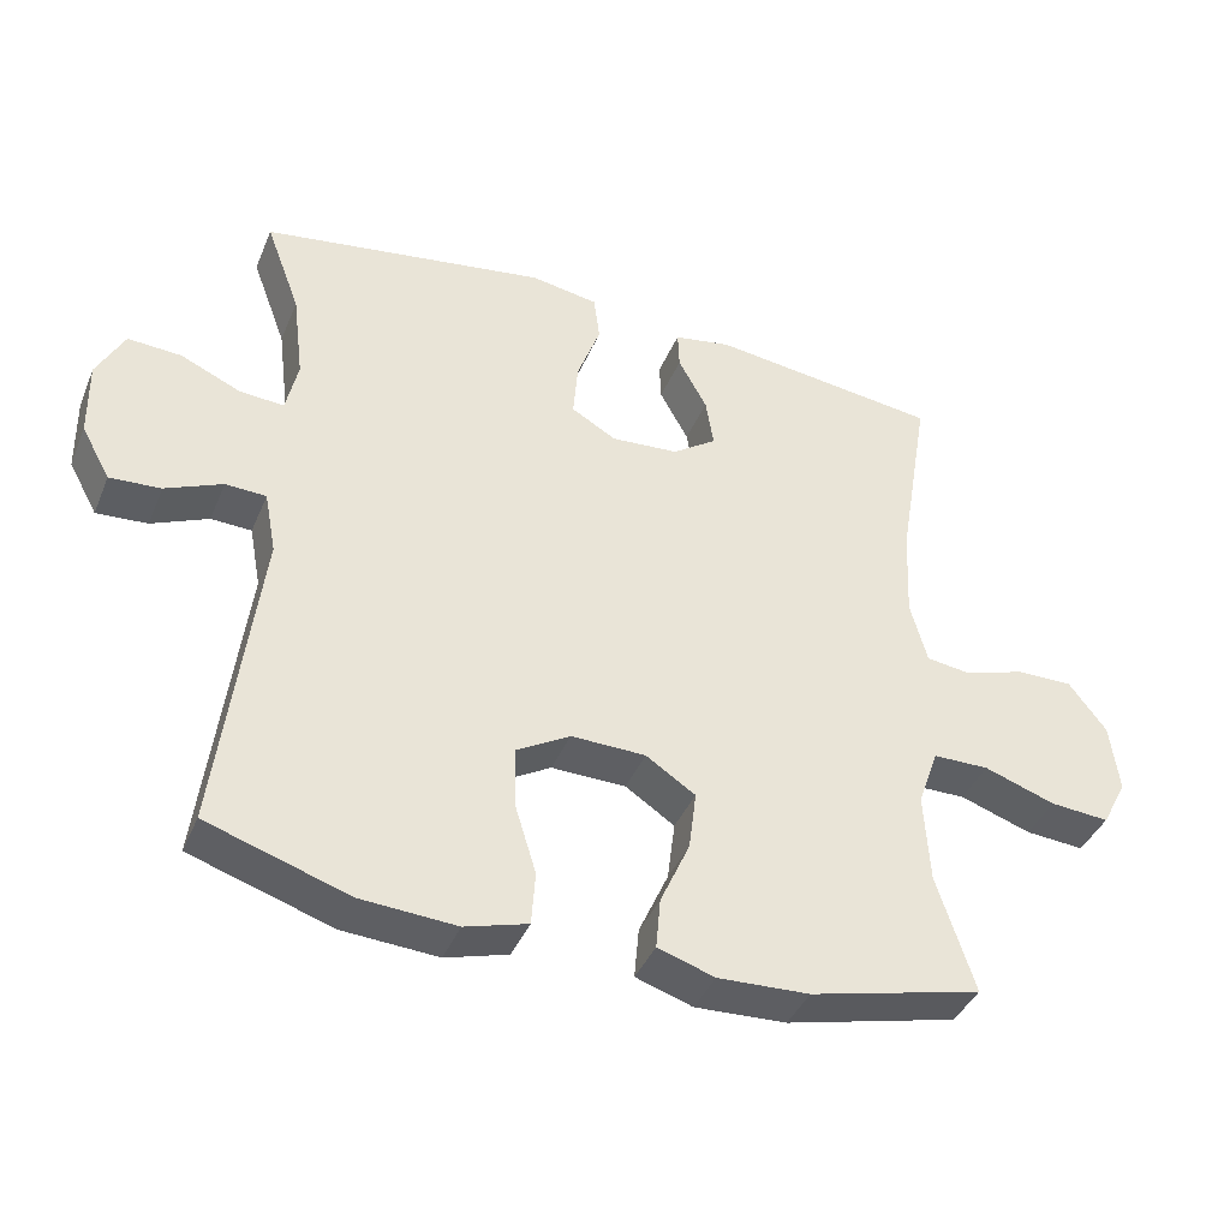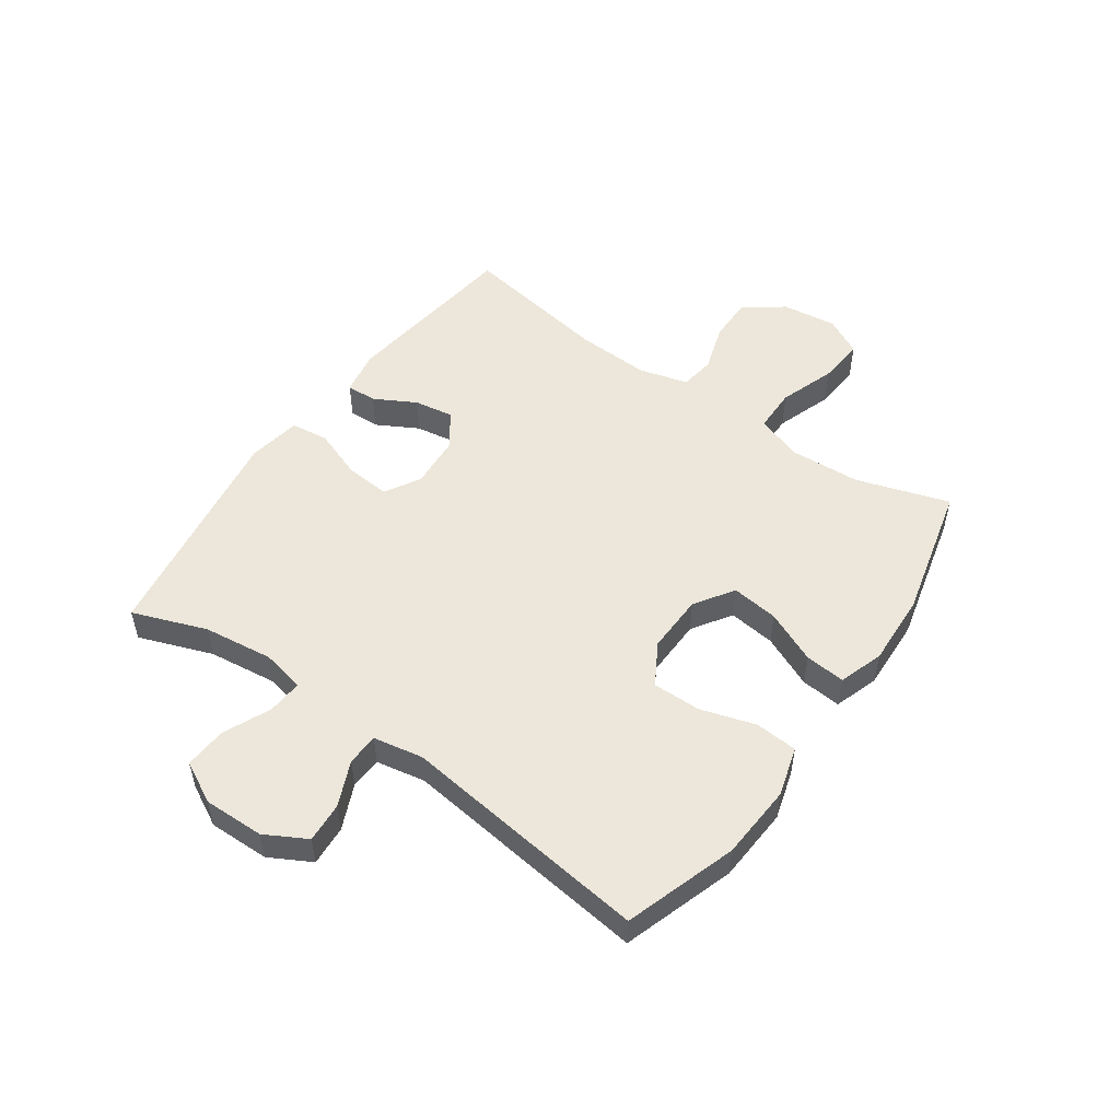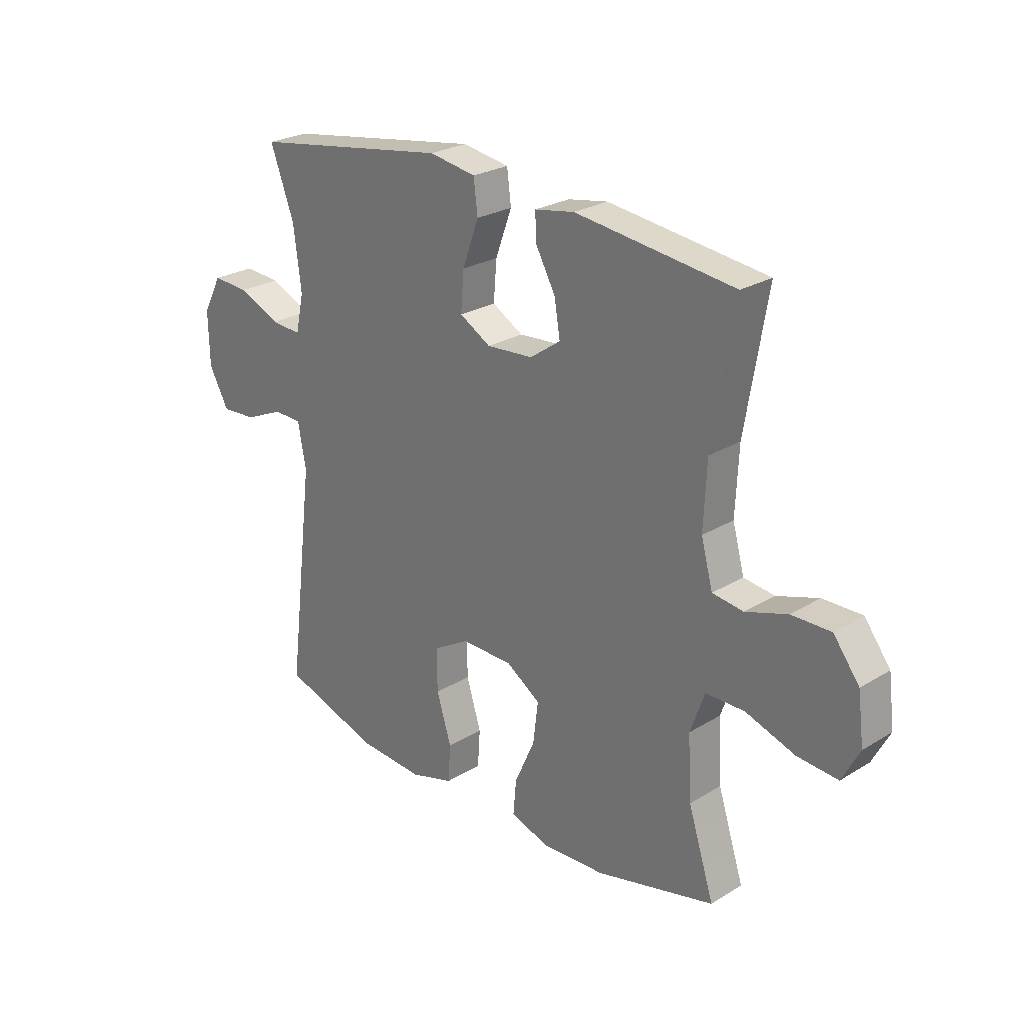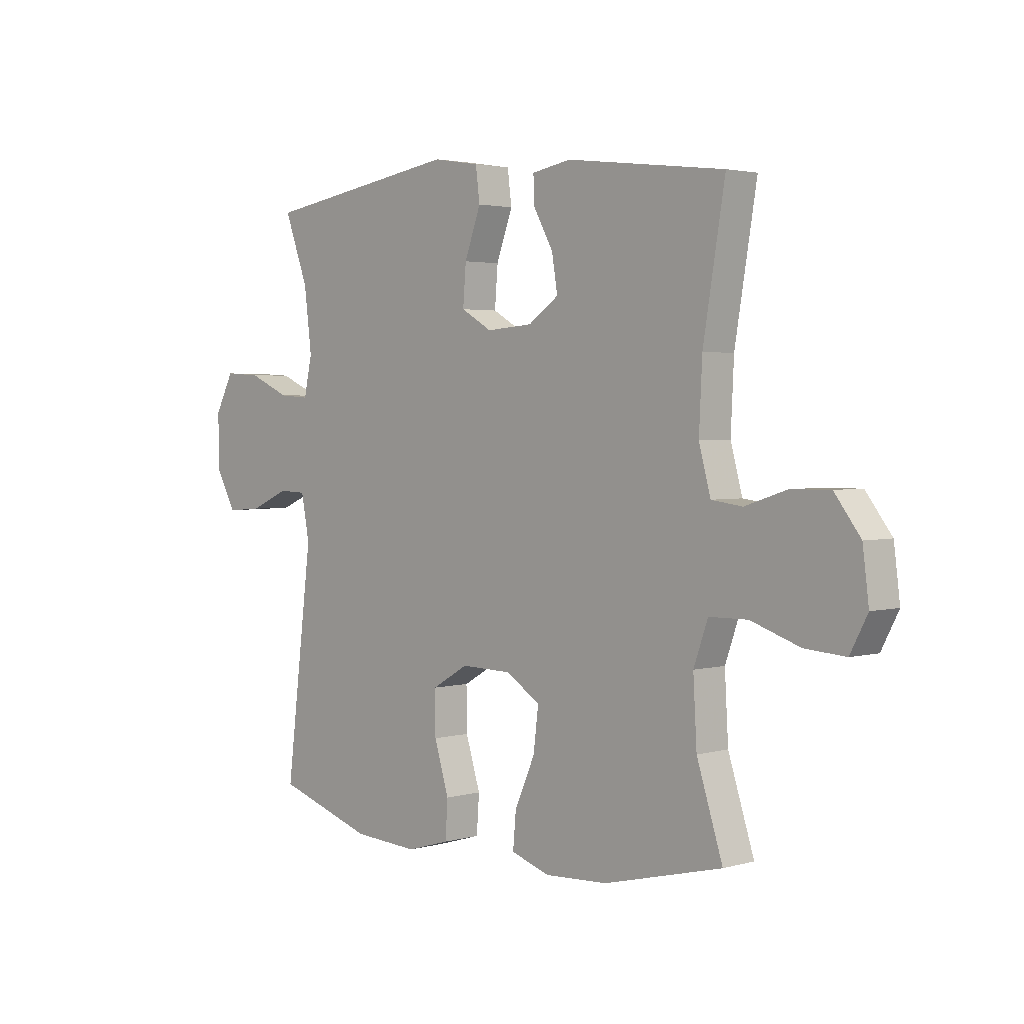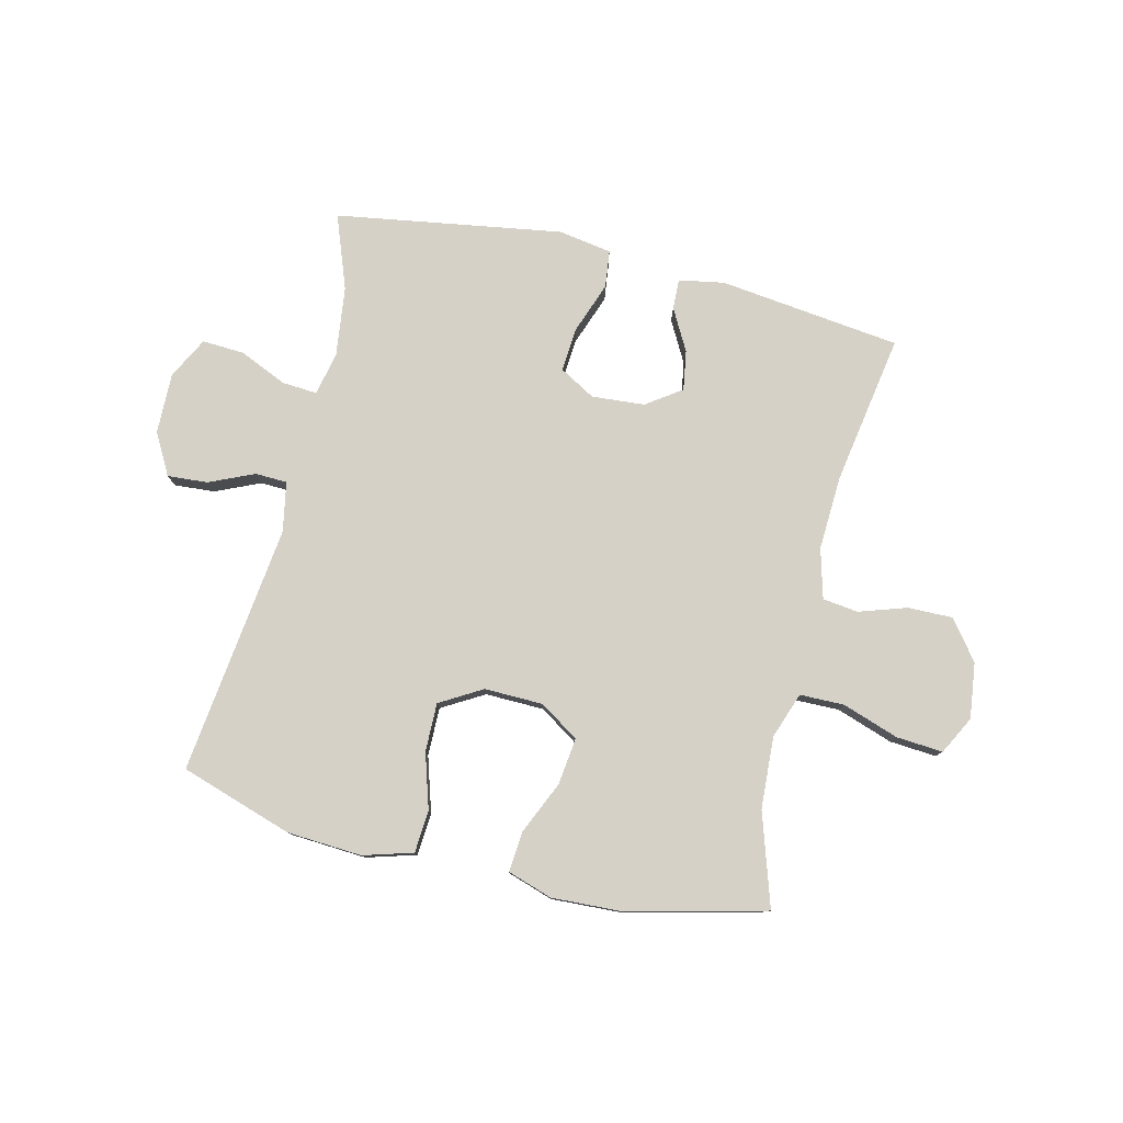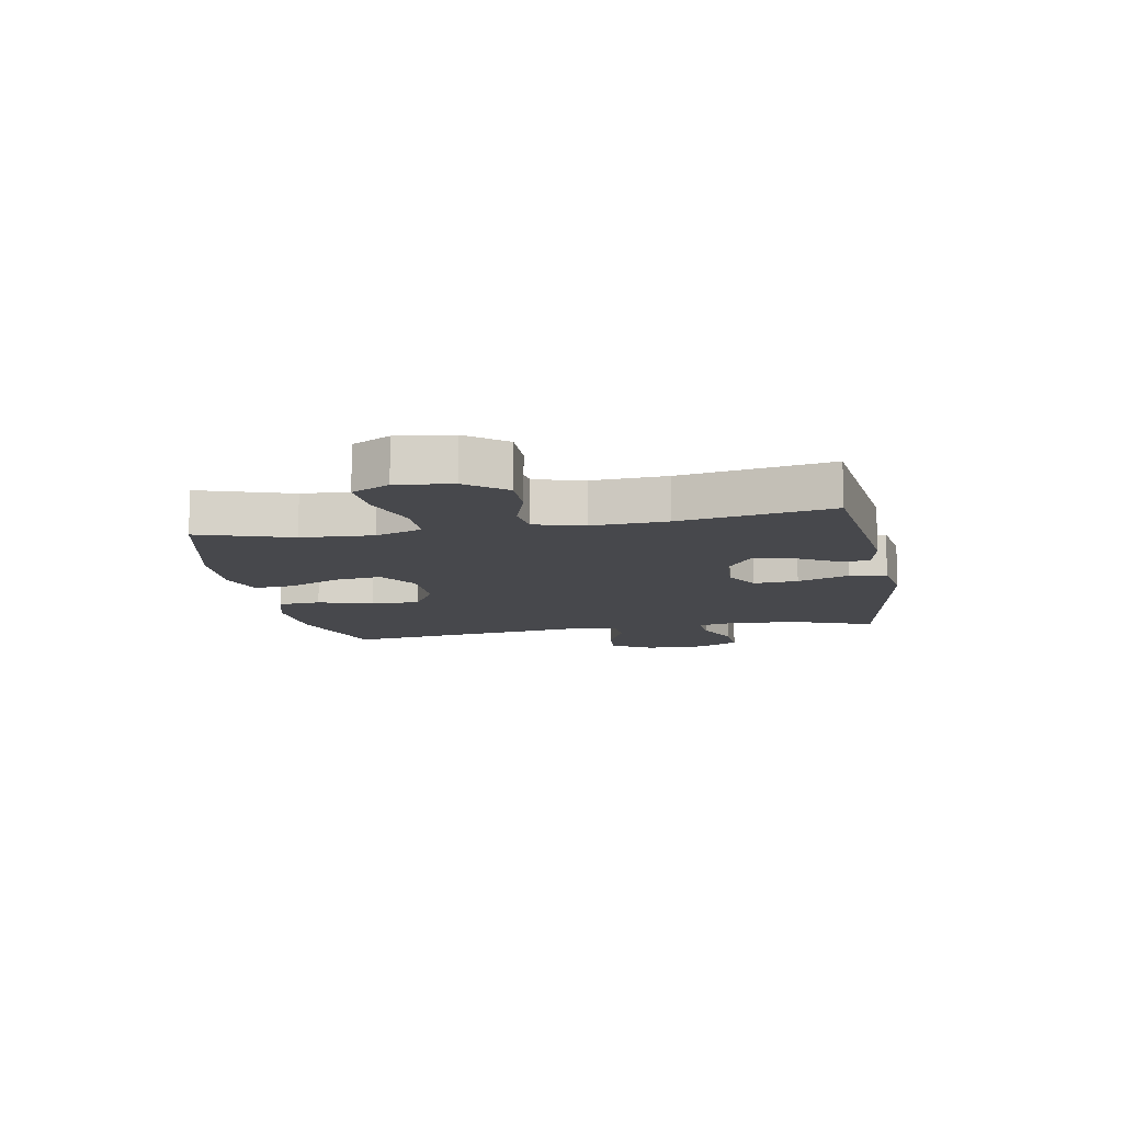
<metadata>
{"format":"obj","ext":"obj","renderer":"f3d","projection":"perspective","resolution":1024,"background":"white","views":[{"elev":-40.4,"azim":158.5,"up":"+Z"},{"elev":51.7,"azim":125.2,"up":"+Y"},{"elev":25.4,"azim":-134.5,"up":"+Z"},{"elev":2.7,"azim":-133.9,"up":"+Z"},{"elev":79.0,"azim":-166.5,"up":"+Y"},{"elev":-11.6,"azim":-79.6,"up":"+Y"}]}
</metadata>
<code>
v -0.5 0.07 0.5
v -0.188 0.07 0.538
v -0.11 0.07 0.524
v -0.112 0.07 0.472
v -0.151 0.07 0.401
v -0.162 0.07 0.333
v -0.102 0.07 0.291
v -0.011 0.07 0.284
v 0.05 0.07 0.319
v 0.044 0.07 0.395
v 0.012 0.07 0.483
v 0.02 0.07 0.547
v 0.112 0.07 0.562
v 0.5 0.07 0.5
v 0.453 0.07 0.373
v 0.438 0.07 0.253
v 0.454 0.07 0.179
v 0.514 0.07 0.183
v 0.596 0.07 0.219
v 0.668 0.07 0.223
v 0.705 0.07 0.152
v 0.703 0.07 0.048
v 0.664 0.07 -0.023
v 0.595 0.07 -0.018
v 0.518 0.07 0.016
v 0.463 0.07 0.014
v 0.447 0.07 -0.071
v 0.5 0.07 -0.5
v 0.308 0.07 -0.562
v 0.179 0.07 -0.57
v 0.094 0.07 -0.545
v 0.089 0.07 -0.472
v 0.118 0.07 -0.378
v 0.119 0.07 -0.295
v 0.047 0.07 -0.253
v -0.054 0.07 -0.255
v -0.121 0.07 -0.299
v -0.111 0.07 -0.38
v -0.071 0.07 -0.47
v -0.065 0.07 -0.539
v -0.142 0.07 -0.564
v -0.266 0.07 -0.558
v -0.5 0.07 -0.5
v -0.449 0.07 -0.341
v -0.442 0.07 -0.218
v -0.47 0.07 -0.139
v -0.546 0.07 -0.138
v -0.643 0.07 -0.171
v -0.723 0.07 -0.177
v -0.757 0.07 -0.112
v -0.745 0.07 -0.017
v -0.694 0.07 0.05
v -0.617 0.07 0.049
v -0.535 0.07 0.022
v -0.474 0.07 0.03
v -0.451 0.07 0.115
v -0.457 0.07 0.242
v -0.5 0 0.5
v -0.188 0 0.538
v -0.11 0 0.524
v -0.112 0 0.472
v -0.151 0 0.401
v -0.162 0 0.333
v -0.102 0 0.291
v -0.011 0 0.284
v 0.05 0 0.319
v 0.044 0 0.395
v 0.012 0 0.483
v 0.02 0 0.547
v 0.112 0 0.562
v 0.5 0 0.5
v 0.453 0 0.373
v 0.438 0 0.253
v 0.454 0 0.179
v 0.514 0 0.183
v 0.596 0 0.219
v 0.668 0 0.223
v 0.705 0 0.152
v 0.703 0 0.048
v 0.664 0 -0.023
v 0.595 0 -0.018
v 0.518 0 0.016
v 0.463 0 0.014
v 0.447 0 -0.071
v 0.5 0 -0.5
v 0.308 0 -0.562
v 0.179 0 -0.57
v 0.094 0 -0.545
v 0.089 0 -0.472
v 0.118 0 -0.378
v 0.119 0 -0.295
v 0.047 0 -0.253
v -0.054 0 -0.255
v -0.121 0 -0.299
v -0.111 0 -0.38
v -0.071 0 -0.47
v -0.065 0 -0.539
v -0.142 0 -0.564
v -0.266 0 -0.558
v -0.5 0 -0.5
v -0.449 0 -0.341
v -0.442 0 -0.218
v -0.47 0 -0.139
v -0.546 0 -0.138
v -0.643 0 -0.171
v -0.723 0 -0.177
v -0.757 0 -0.112
v -0.745 0 -0.017
v -0.694 0 0.05
v -0.617 0 0.049
v -0.535 0 0.022
v -0.474 0 0.03
v -0.451 0 0.115
v -0.457 0 0.242
f 51 52 53 54
f 51 54 55
f 50 51 55
f 47 48 49 50
f 46 47 50 55
f 45 46 55 56
f 41 42 43 44
f 41 44 45
f 38 39 40 41
f 37 38 41 45
f 36 37 45 56
f 30 31 32 33
f 30 33 34
f 27 28 29 30
f 26 27 30 34
f 22 23 24 25
f 22 25 26
f 21 22 26
f 18 19 20 21
f 17 18 21 26
f 16 17 26 34
f 12 13 14 15
f 10 11 12 15
f 9 10 15 16
f 8 9 16 34
f 2 3 4 5
f 57 1 2 5
f 57 5 6
f 35 36 56 57
f 35 57 6 7
f 7 8 34 35
f 111 110 109 108
f 112 111 108
f 112 108 107
f 107 106 105 104
f 112 107 104 103
f 113 112 103 102
f 101 100 99 98
f 102 101 98
f 98 97 96 95
f 102 98 95 94
f 113 102 94 93
f 90 89 88 87
f 91 90 87
f 87 86 85 84
f 91 87 84 83
f 82 81 80 79
f 83 82 79
f 83 79 78
f 78 77 76 75
f 83 78 75 74
f 91 83 74 73
f 72 71 70 69
f 72 69 68 67
f 73 72 67 66
f 91 73 66 65
f 62 61 60 59
f 62 59 58 114
f 63 62 114
f 114 113 93 92
f 64 63 114 92
f 92 91 65 64
f 1 58 59 2
f 2 59 60 3
f 3 60 61 4
f 4 61 62 5
f 5 62 63 6
f 6 63 64 7
f 7 64 65 8
f 8 65 66 9
f 9 66 67 10
f 10 67 68 11
f 11 68 69 12
f 12 69 70 13
f 13 70 71 14
f 14 71 72 15
f 15 72 73 16
f 16 73 74 17
f 17 74 75 18
f 18 75 76 19
f 19 76 77 20
f 20 77 78 21
f 21 78 79 22
f 22 79 80 23
f 23 80 81 24
f 24 81 82 25
f 25 82 83 26
f 26 83 84 27
f 27 84 85 28
f 28 85 86 29
f 29 86 87 30
f 30 87 88 31
f 31 88 89 32
f 32 89 90 33
f 33 90 91 34
f 34 91 92 35
f 35 92 93 36
f 36 93 94 37
f 37 94 95 38
f 38 95 96 39
f 39 96 97 40
f 40 97 98 41
f 41 98 99 42
f 42 99 100 43
f 43 100 101 44
f 44 101 102 45
f 45 102 103 46
f 46 103 104 47
f 47 104 105 48
f 48 105 106 49
f 49 106 107 50
f 50 107 108 51
f 51 108 109 52
f 52 109 110 53
f 53 110 111 54
f 54 111 112 55
f 55 112 113 56
f 56 113 114 57
f 57 114 58 1

</code>
